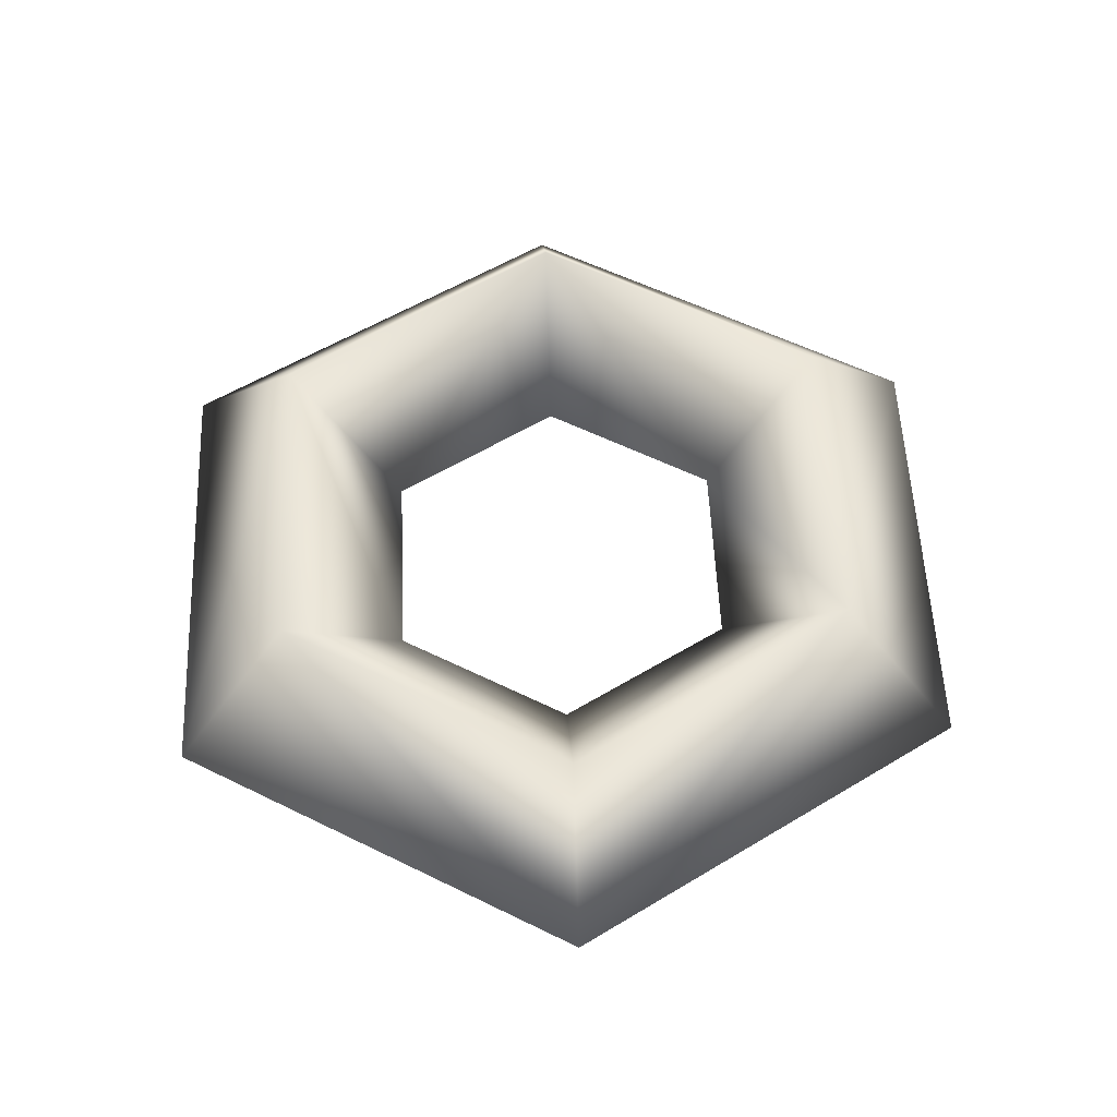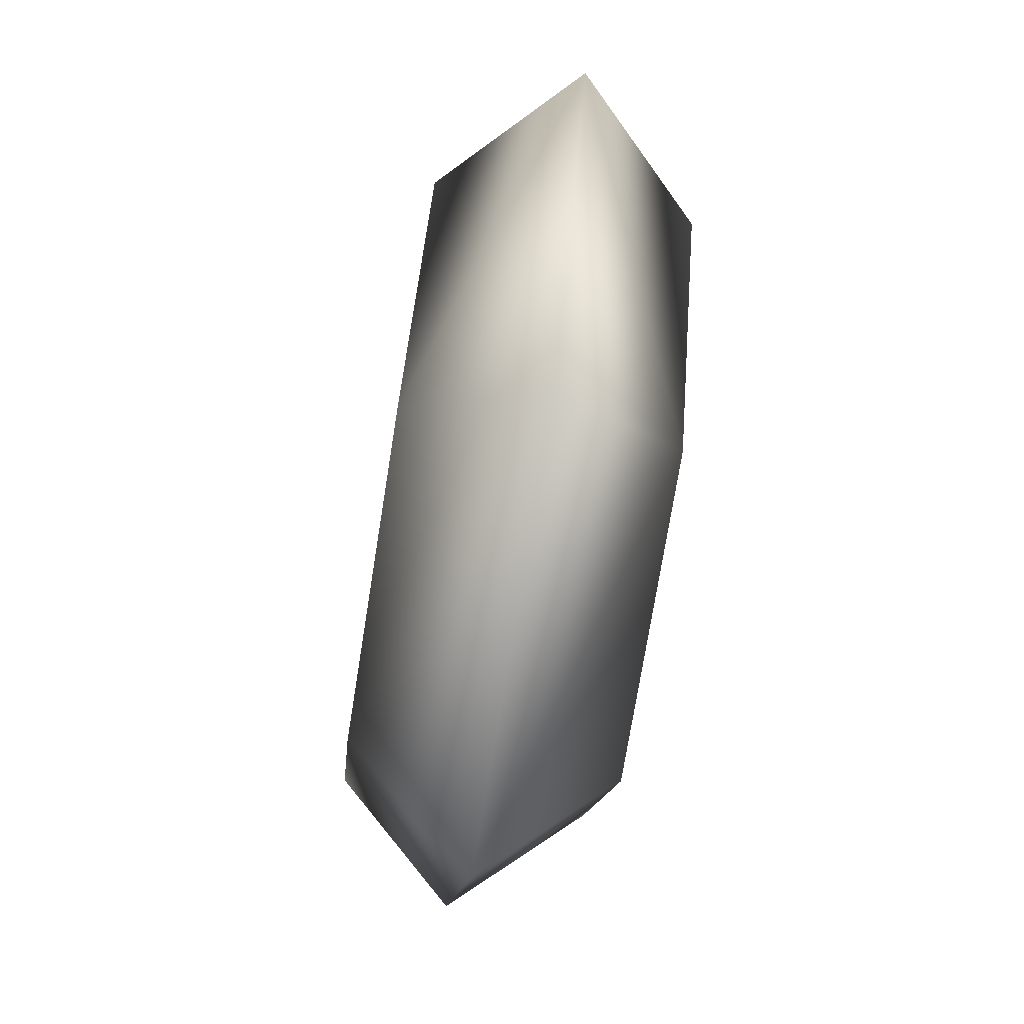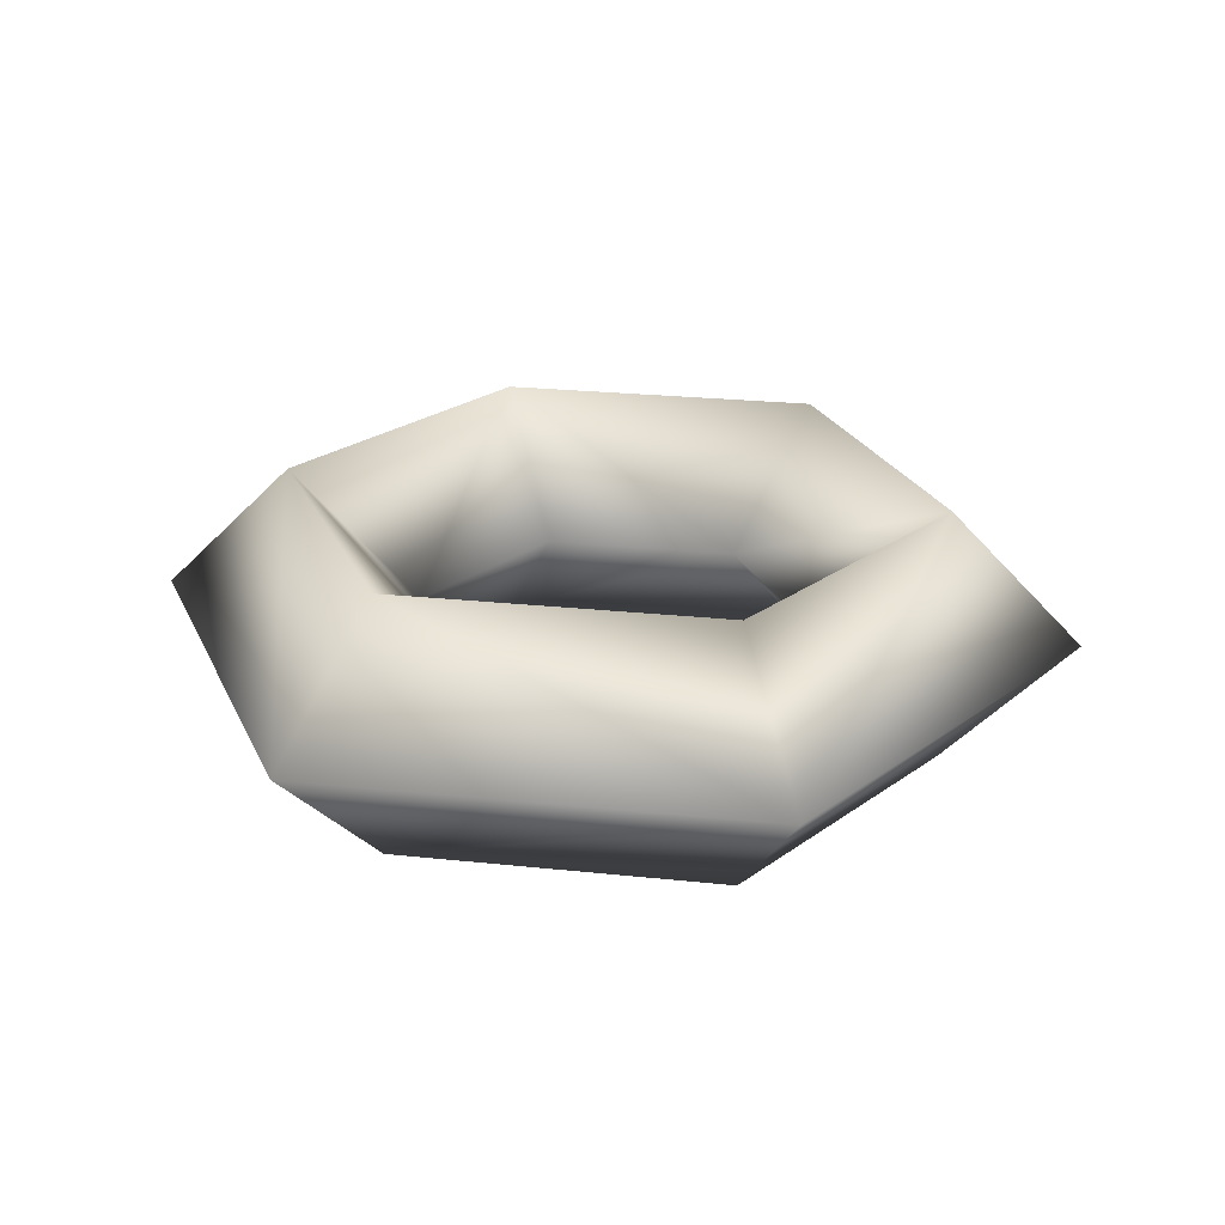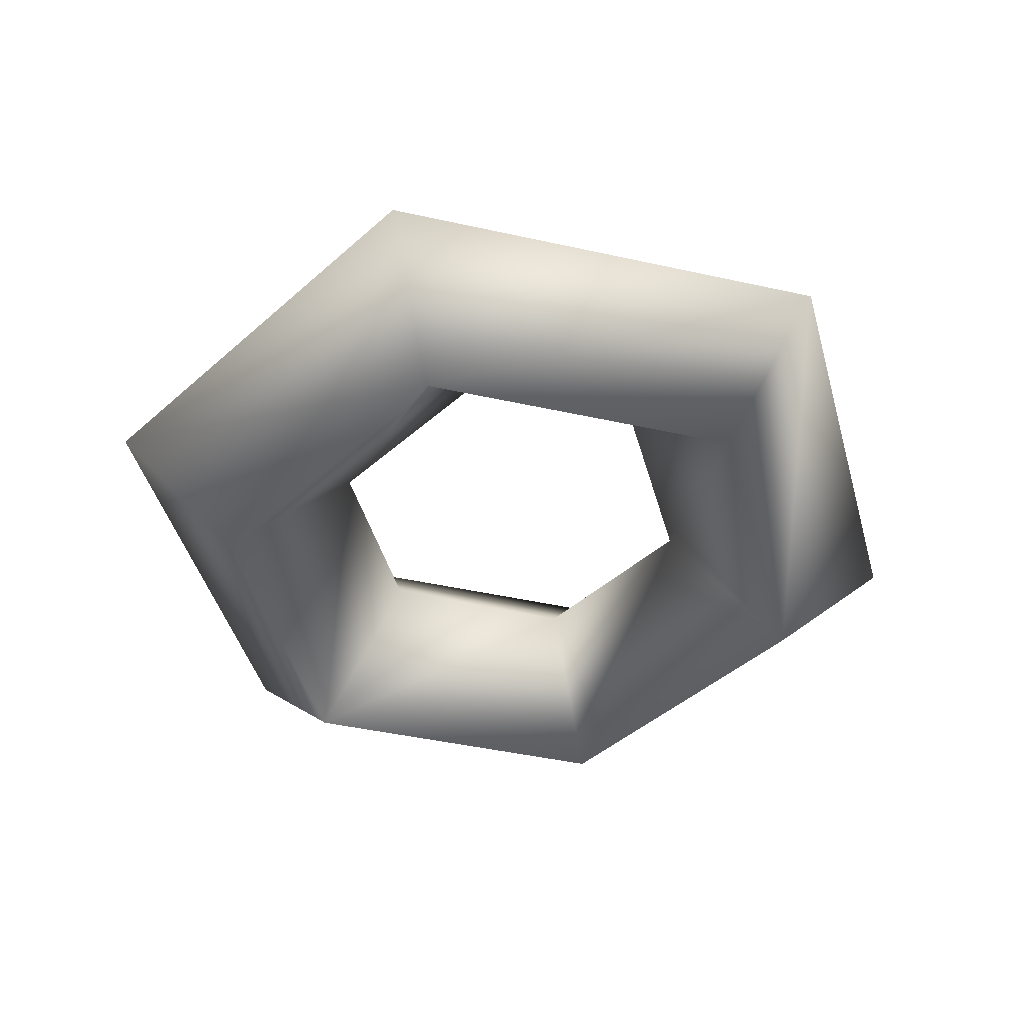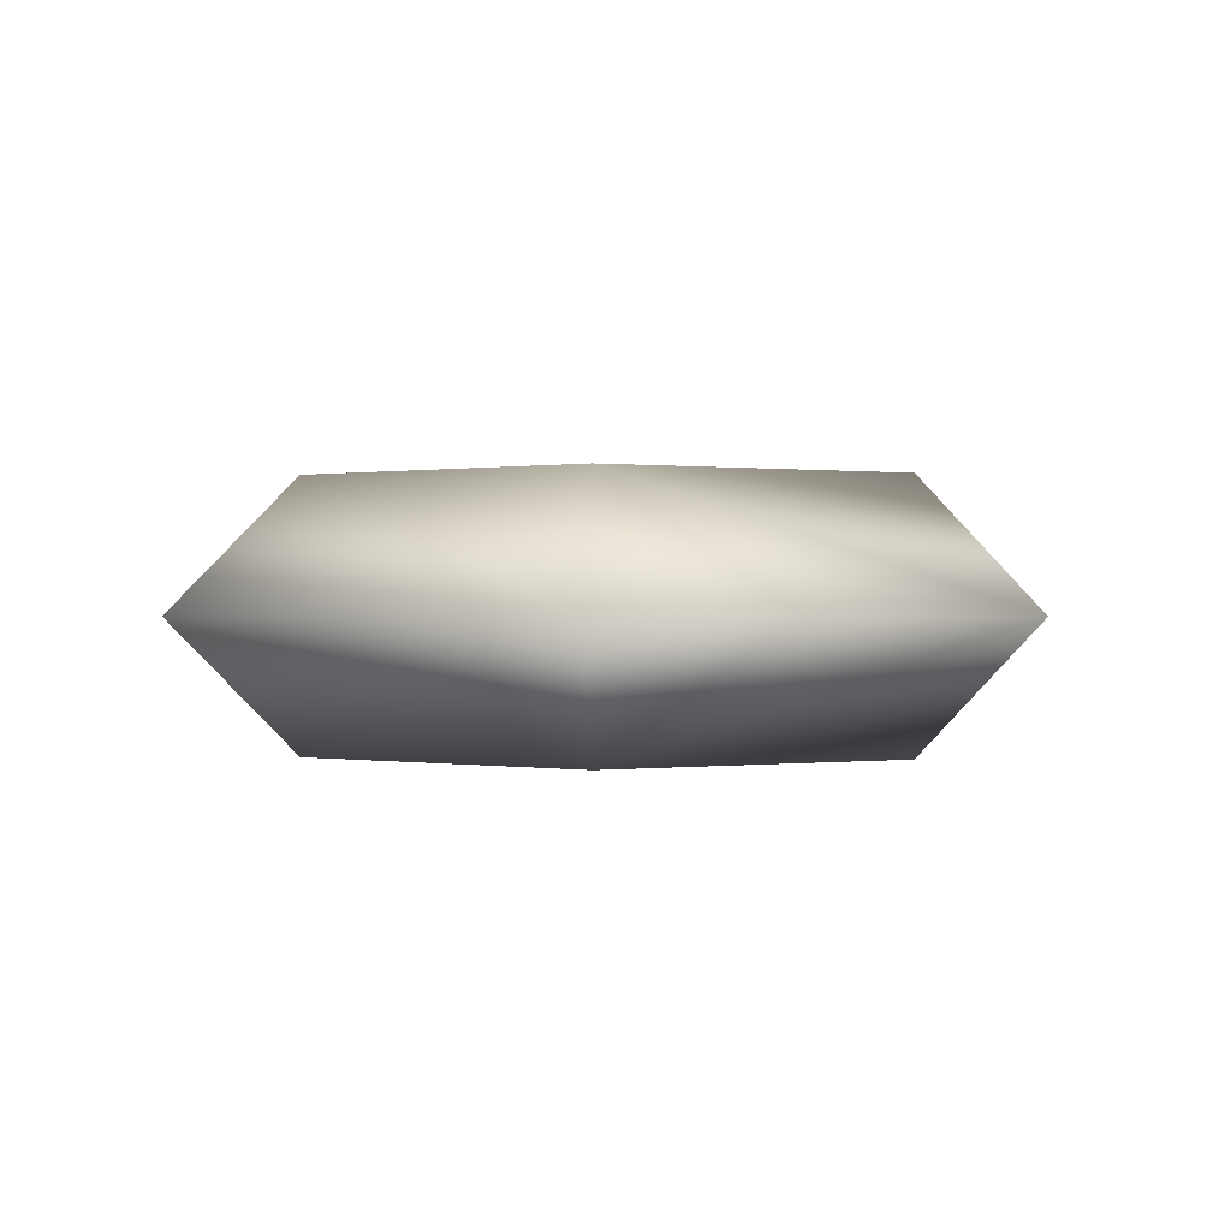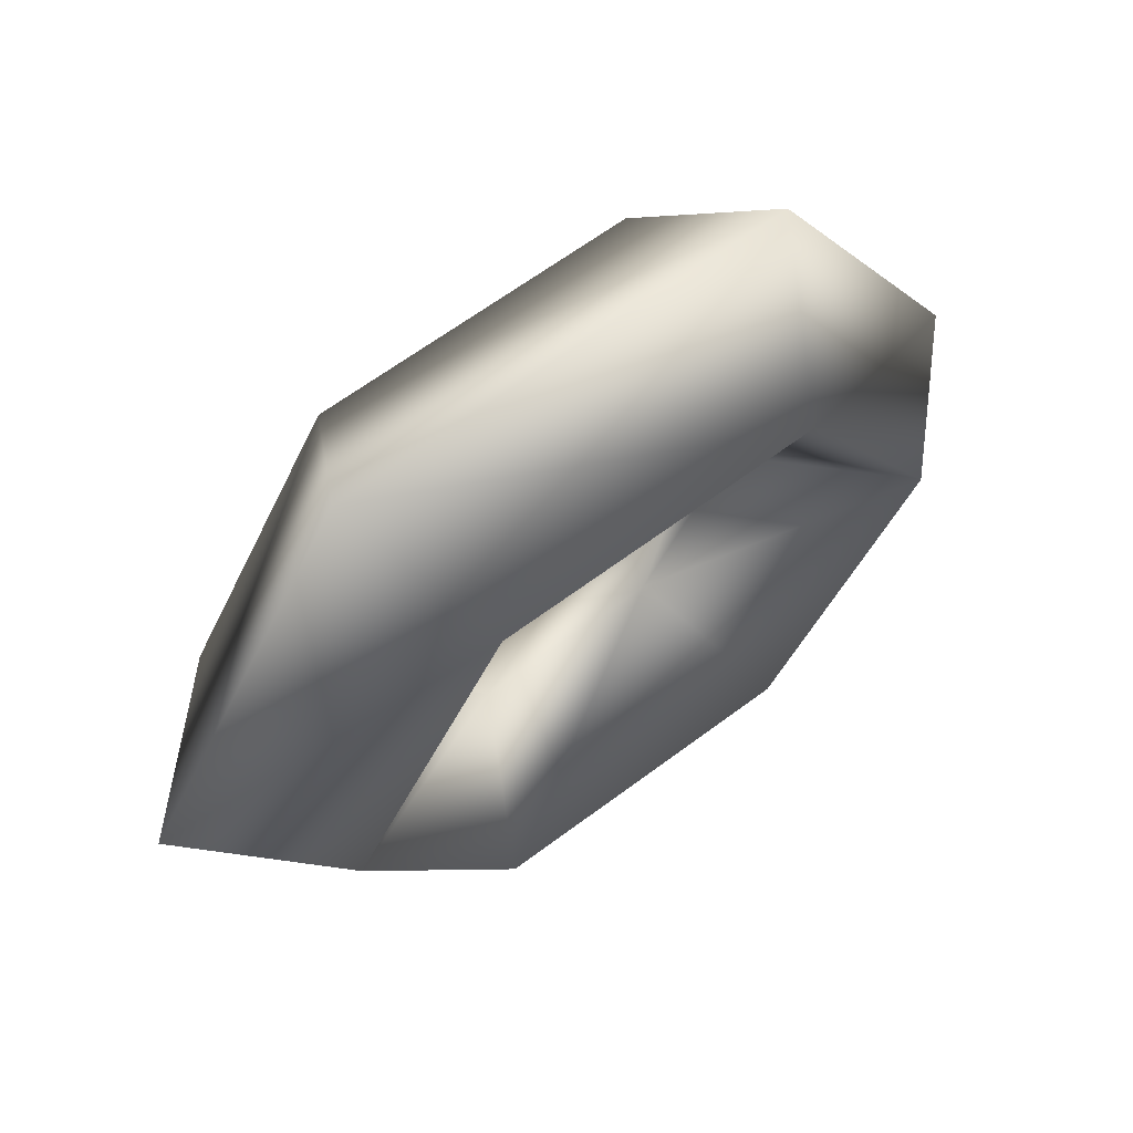
<metadata>
{"format":"obj","ext":"obj","renderer":"f3d","projection":"perspective","resolution":1024,"background":"white","views":[{"elev":55.7,"azim":87.5,"up":"+Y"},{"elev":-73.5,"azim":80.9,"up":"+Z"},{"elev":24.2,"azim":70.0,"up":"+Y"},{"elev":-45.0,"azim":45.6,"up":"+Y"},{"elev":0.2,"azim":33.4,"up":"+Y"},{"elev":64.4,"azim":143.0,"up":"+Z"}]}
</metadata>
<code>
o torus_48.obj
g default
v -140 0 1.715e-14
v -100 -40 1.225e-14
v -100 40 1.225e-14
v -70 0 121.2
v -70 0 -121.2
v -60 0 7.348e-15
v -50 -40 86.6
v -50 -40 -86.6
v -50 40 86.6
v -50 40 -86.6
v -30 0 51.96
v -30 0 -51.96
v 30 0 51.96
v 30 0 -51.96
v 50 -40 86.6
v 50 -40 -86.6
v 50 40 86.6
v 50 40 -86.6
v 60 0 -0
v 70 0 121.2
v 70 0 -121.2
v 100 -40 -0
v 100 40 -0
v 140 0 -0
f 24 17 20
f 23 17 24
f 23 19 13
f 17 23 13
f 13 22 15
f 13 19 22
f 24 20 15
f 22 24 15
f 9 4 20
f 17 9 20
f 9 13 11
f 9 17 13
f 11 15 7
f 11 13 15
f 4 7 15
f 20 4 15
f 9 1 4
f 9 3 1
f 3 9 11
f 6 3 11
f 2 11 7
f 6 11 2
f 1 2 7
f 4 1 7
f 10 5 1
f 3 10 1
f 12 3 6
f 10 3 12
f 12 6 2
f 8 12 2
f 1 8 2
f 1 5 8
f 18 21 5
f 10 18 5
f 18 12 14
f 18 10 12
f 14 8 16
f 14 12 8
f 21 16 8
f 5 21 8
f 18 23 24
f 21 18 24
f 23 14 19
f 23 18 14
f 14 16 22
f 19 14 22
f 16 24 22
f 21 24 16

</code>
